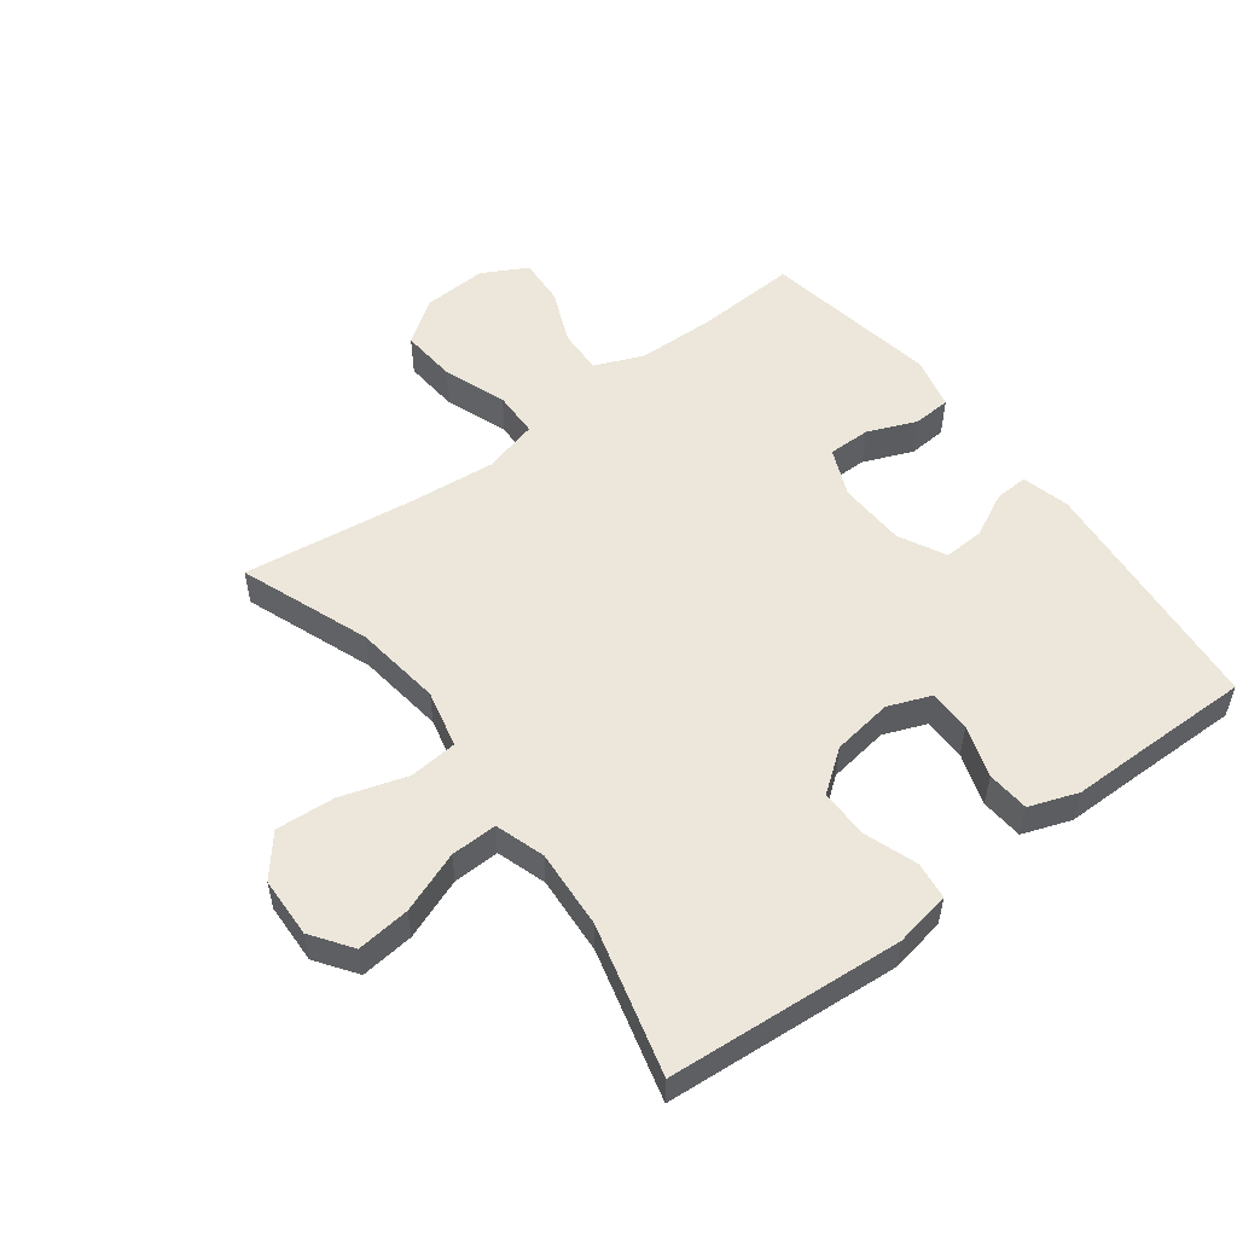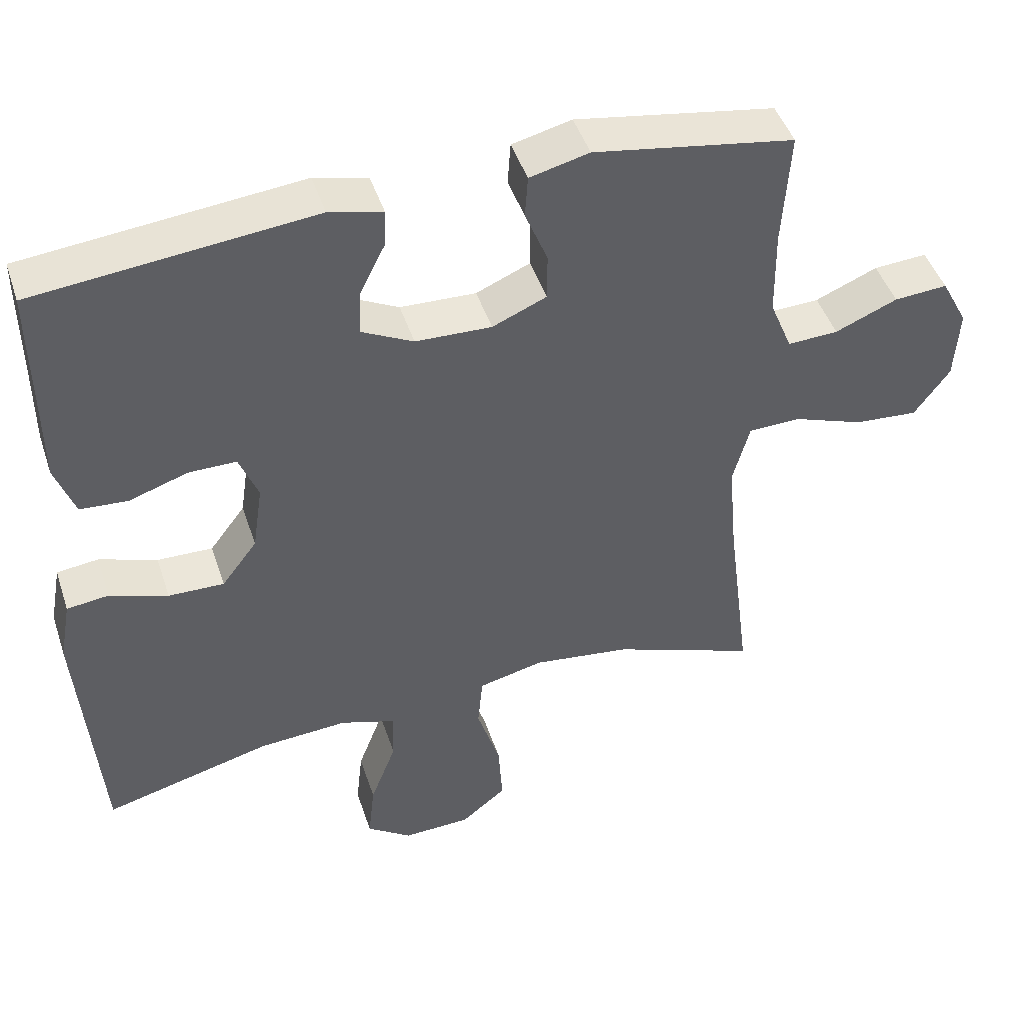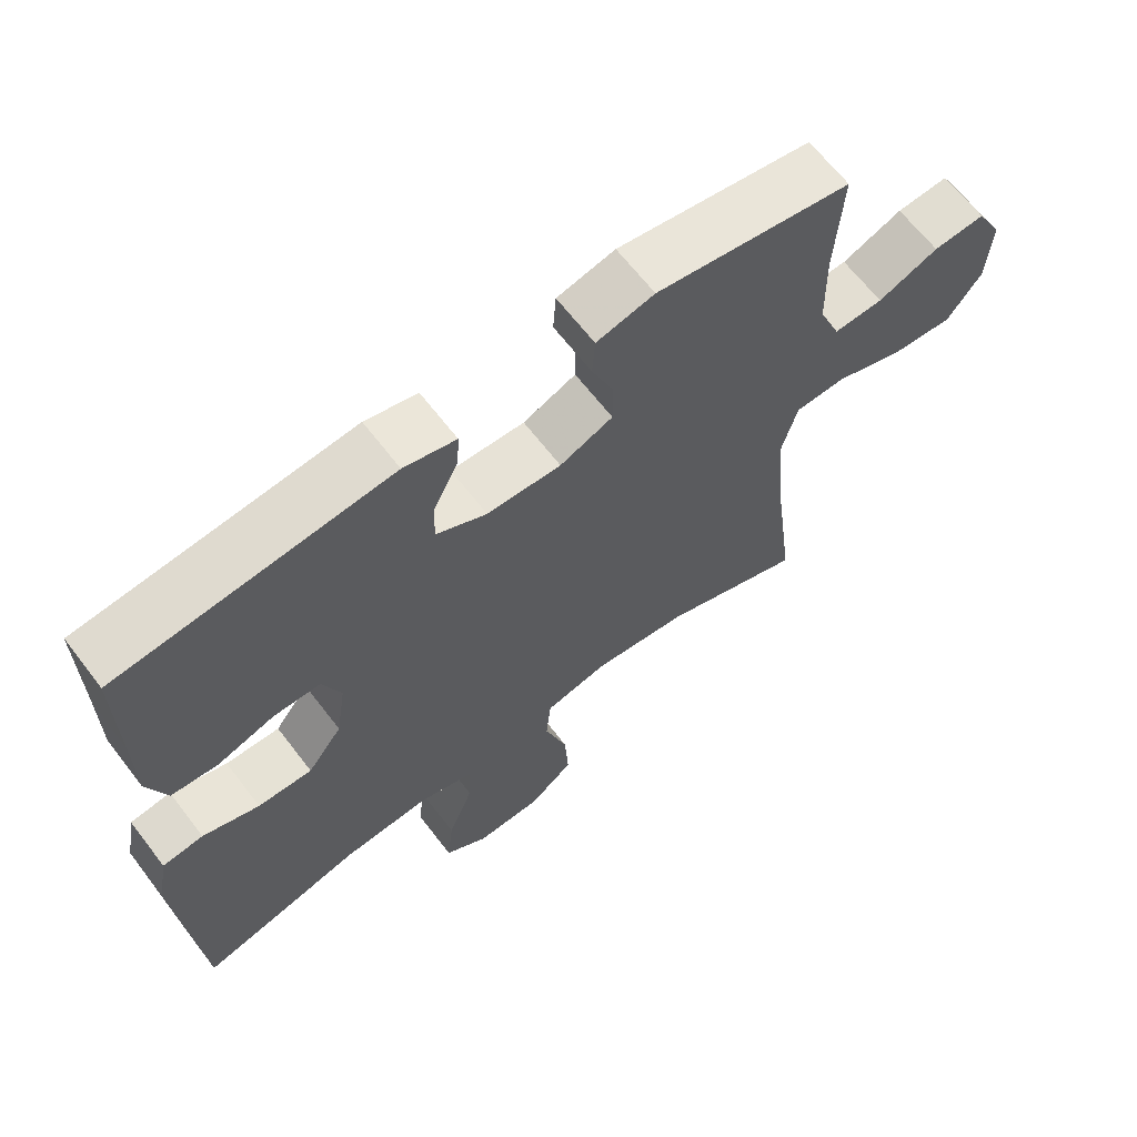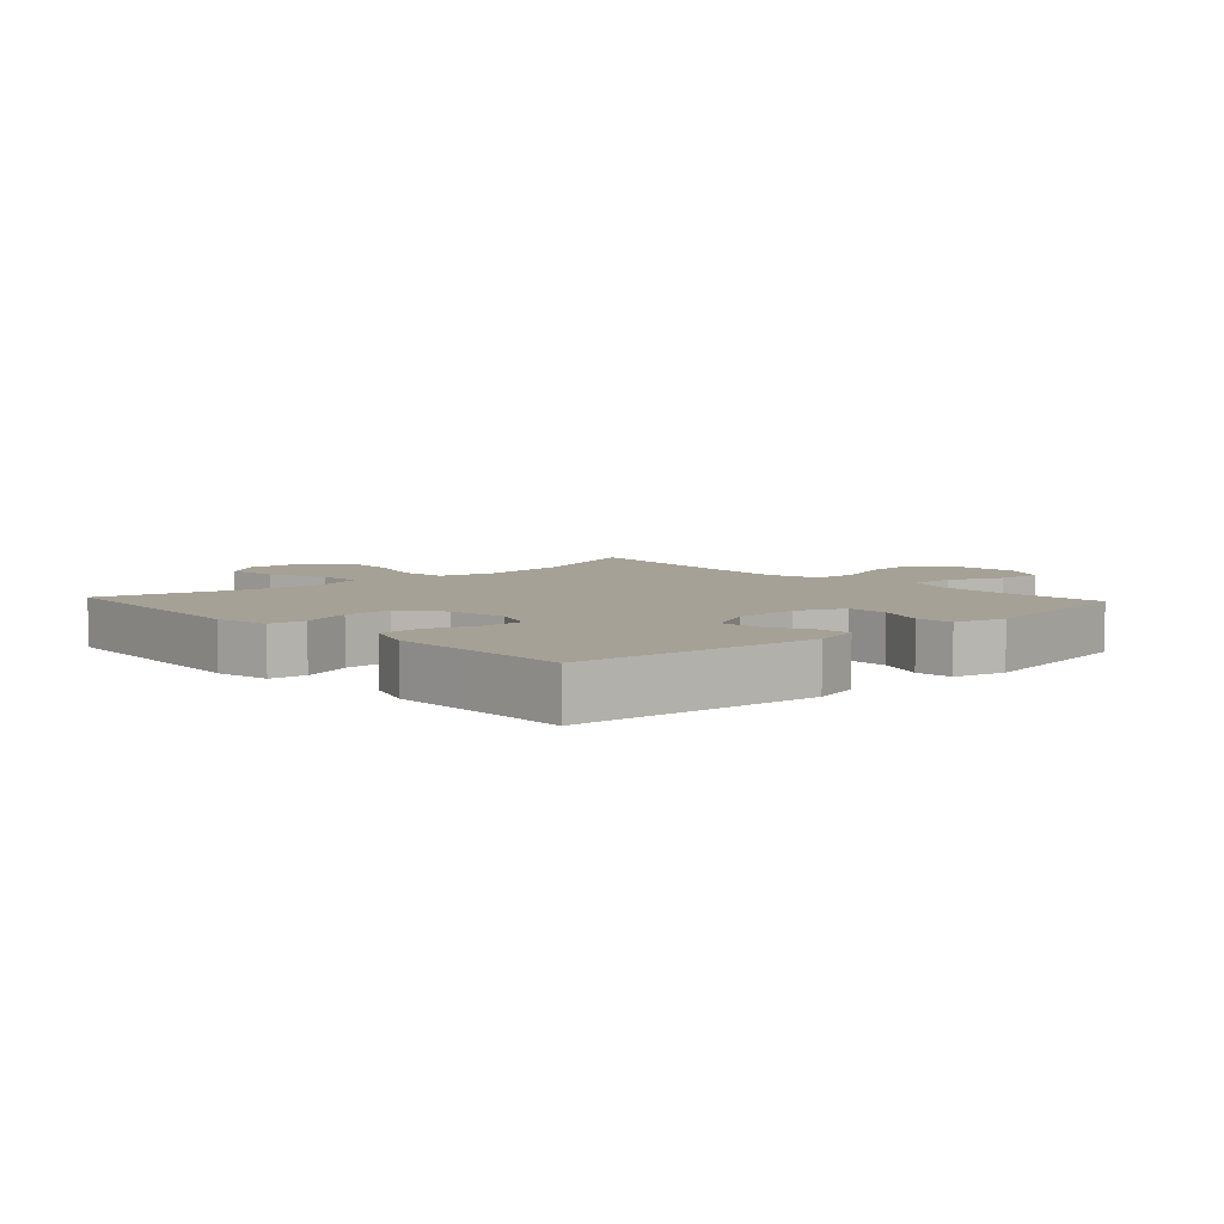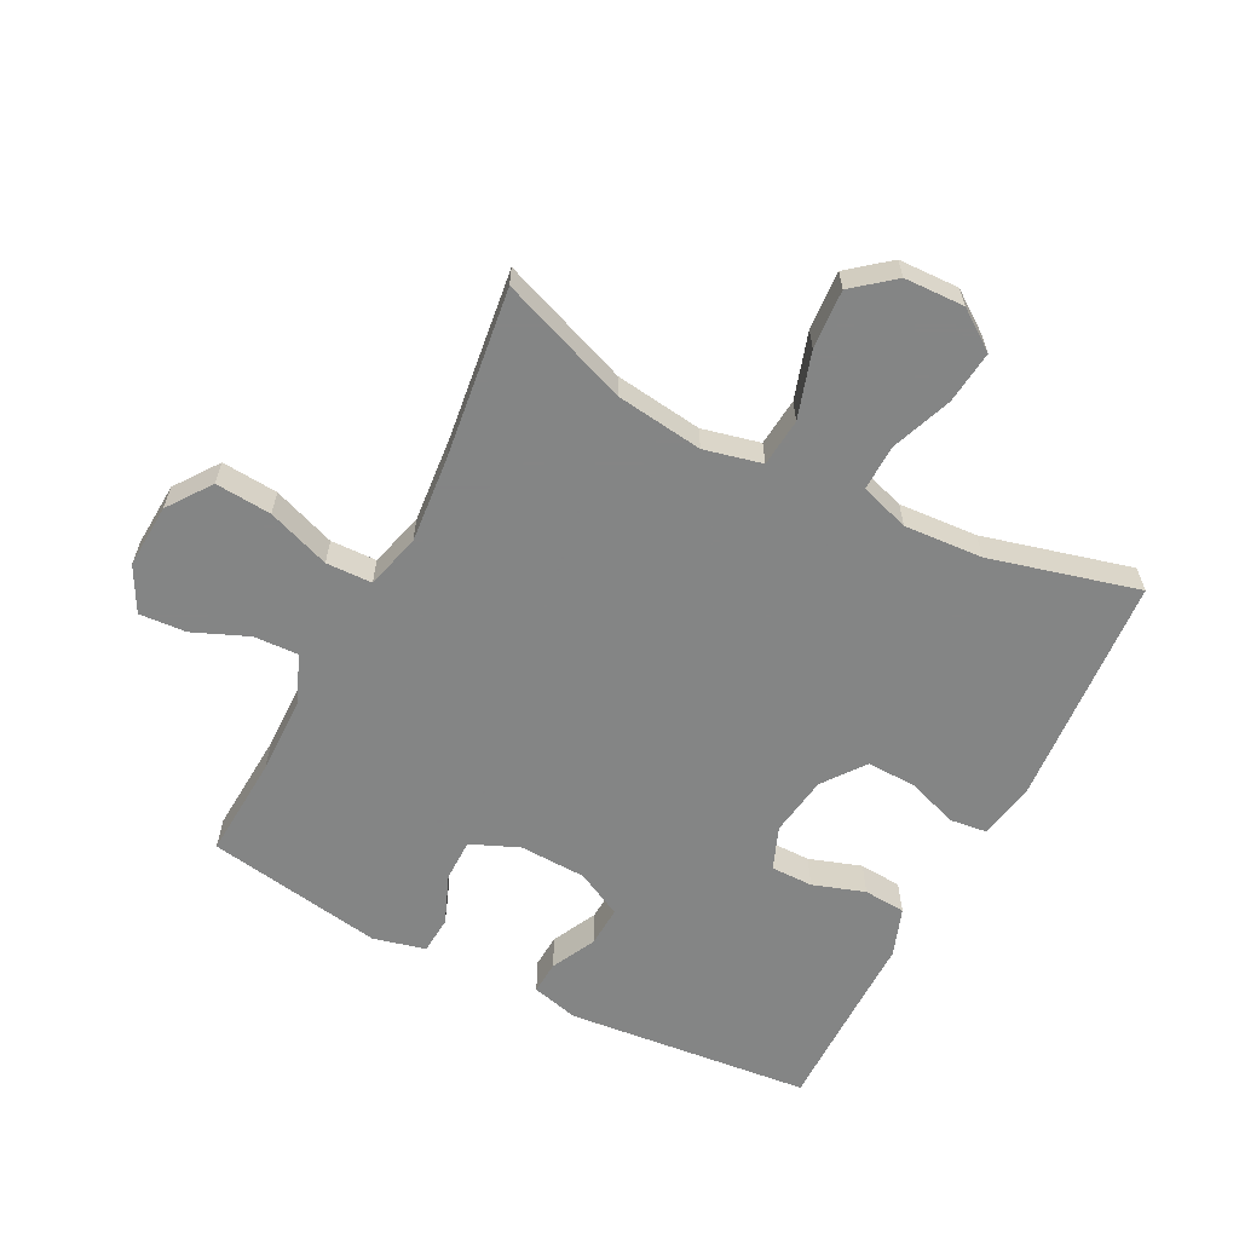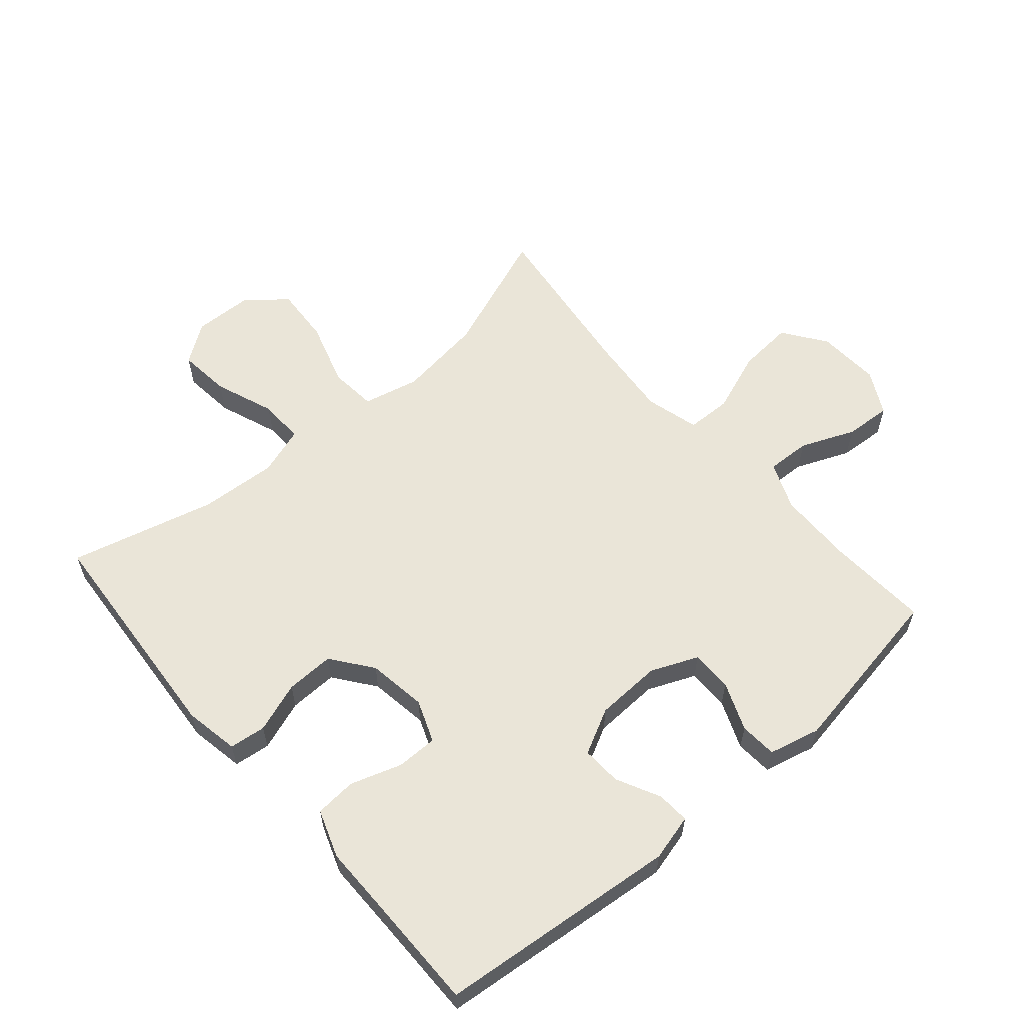
<metadata>
{"format":"obj","ext":"obj","renderer":"f3d","projection":"perspective","resolution":1024,"background":"white","views":[{"elev":53.3,"azim":-126.8,"up":"+Y"},{"elev":46.2,"azim":-18.0,"up":"+Z"},{"elev":65.3,"azim":-37.5,"up":"+Z"},{"elev":6.0,"azim":-42.7,"up":"+Y"},{"elev":-61.6,"azim":152.8,"up":"+Y"},{"elev":59.4,"azim":-40.8,"up":"+Y"}]}
</metadata>
<code>
v 0.5 0.07 -0.5
v 0.299 0.07 -0.424
v 0.163 0.07 -0.406
v 0.073 0.07 -0.427
v 0.066 0.07 -0.502
v 0.098 0.07 -0.605
v 0.104 0.07 -0.697
v 0.041 0.07 -0.748
v -0.053 0.07 -0.751
v -0.115 0.07 -0.707
v -0.106 0.07 -0.624
v -0.07 0.07 -0.529
v -0.068 0.07 -0.457
v -0.145 0.07 -0.432
v -0.268 0.07 -0.44
v -0.5 0.07 -0.5
v -0.527 0.07 -0.136
v -0.511 0.07 -0.049
v -0.453 0.07 -0.042
v -0.373 0.07 -0.07
v -0.296 0.07 -0.072
v -0.247 0.07 -0.007
v -0.233 0.07 0.087
v -0.259 0.07 0.154
v -0.325 0.07 0.154
v -0.406 0.07 0.127
v -0.472 0.07 0.132
v -0.499 0.07 0.208
v -0.499 0.07 0.324
v -0.5 0.07 0.5
v -0.117 0.07 0.538
v -0.043 0.07 0.519
v -0.046 0.07 0.467
v -0.081 0.07 0.397
v -0.084 0.07 0.334
v -0.012 0.07 0.297
v 0.093 0.07 0.293
v 0.168 0.07 0.325
v 0.168 0.07 0.391
v 0.137 0.07 0.468
v 0.141 0.07 0.527
v 0.223 0.07 0.547
v 0.5 0.07 0.5
v 0.49 0.07 0.339
v 0.492 0.07 0.218
v 0.523 0.07 0.142
v 0.593 0.07 0.145
v 0.679 0.07 0.181
v 0.753 0.07 0.186
v 0.79 0.07 0.116
v 0.784 0.07 0.015
v 0.735 0.07 -0.053
v 0.647 0.07 -0.046
v 0.549 0.07 -0.01
v 0.477 0.07 -0.012
v 0.454 0.07 -0.098
v 0.466 0.07 -0.232
v 0.5 0 -0.5
v 0.299 0 -0.424
v 0.163 0 -0.406
v 0.073 0 -0.427
v 0.066 0 -0.502
v 0.098 0 -0.605
v 0.104 0 -0.697
v 0.041 0 -0.748
v -0.053 0 -0.751
v -0.115 0 -0.707
v -0.106 0 -0.624
v -0.07 0 -0.529
v -0.068 0 -0.457
v -0.145 0 -0.432
v -0.268 0 -0.44
v -0.5 0 -0.5
v -0.527 0 -0.136
v -0.511 0 -0.049
v -0.453 0 -0.042
v -0.373 0 -0.07
v -0.296 0 -0.072
v -0.247 0 -0.007
v -0.233 0 0.087
v -0.259 0 0.154
v -0.325 0 0.154
v -0.406 0 0.127
v -0.472 0 0.132
v -0.499 0 0.208
v -0.499 0 0.324
v -0.5 0 0.5
v -0.117 0 0.538
v -0.043 0 0.519
v -0.046 0 0.467
v -0.081 0 0.397
v -0.084 0 0.334
v -0.012 0 0.297
v 0.093 0 0.293
v 0.168 0 0.325
v 0.168 0 0.391
v 0.137 0 0.468
v 0.141 0 0.527
v 0.223 0 0.547
v 0.5 0 0.5
v 0.49 0 0.339
v 0.492 0 0.218
v 0.523 0 0.142
v 0.593 0 0.145
v 0.679 0 0.181
v 0.753 0 0.186
v 0.79 0 0.116
v 0.784 0 0.015
v 0.735 0 -0.053
v 0.647 0 -0.046
v 0.549 0 -0.01
v 0.477 0 -0.012
v 0.454 0 -0.098
v 0.466 0 -0.232
f 52 53 54
f 51 52 54
f 50 51 54
f 49 50 54
f 48 49 54
f 47 48 54
f 46 47 54 55
f 45 46 55
f 44 45 55 56
f 43 44 56
f 42 43 56
f 41 42 56
f 40 41 56
f 39 40 56
f 32 33 34
f 31 32 34
f 30 31 34
f 29 30 34
f 29 34 35
f 28 29 35
f 27 28 35
f 26 27 35
f 25 26 35
f 24 25 35 36
f 18 19 20
f 17 18 20
f 16 17 20
f 15 16 20
f 14 15 20 21
f 13 14 21 22
f 10 11 12
f 9 10 12
f 8 9 12
f 7 8 12
f 6 7 12
f 5 6 12
f 4 5 12 13
f 13 22 23
f 4 13 23
f 3 4 23
f 57 1 2
f 56 57 2
f 39 56 2
f 38 39 2
f 2 3 23
f 38 2 23
f 37 38 23
f 23 24 36 37
f 111 110 109
f 111 109 108
f 111 108 107
f 111 107 106
f 111 106 105
f 111 105 104
f 112 111 104 103
f 112 103 102
f 113 112 102 101
f 113 101 100
f 113 100 99
f 113 99 98
f 113 98 97
f 113 97 96
f 91 90 89
f 91 89 88
f 91 88 87
f 91 87 86
f 92 91 86
f 92 86 85
f 92 85 84
f 92 84 83
f 92 83 82
f 93 92 82 81
f 77 76 75
f 77 75 74
f 77 74 73
f 77 73 72
f 78 77 72 71
f 79 78 71 70
f 69 68 67
f 69 67 66
f 69 66 65
f 69 65 64
f 69 64 63
f 69 63 62
f 70 69 62 61
f 80 79 70
f 80 70 61
f 80 61 60
f 59 58 114
f 59 114 113
f 59 113 96
f 59 96 95
f 80 60 59
f 80 59 95
f 80 95 94
f 94 93 81 80
f 1 58 59 2
f 2 59 60 3
f 3 60 61 4
f 4 61 62 5
f 5 62 63 6
f 6 63 64 7
f 7 64 65 8
f 8 65 66 9
f 9 66 67 10
f 10 67 68 11
f 11 68 69 12
f 12 69 70 13
f 13 70 71 14
f 14 71 72 15
f 15 72 73 16
f 16 73 74 17
f 17 74 75 18
f 18 75 76 19
f 19 76 77 20
f 20 77 78 21
f 21 78 79 22
f 22 79 80 23
f 23 80 81 24
f 24 81 82 25
f 25 82 83 26
f 26 83 84 27
f 27 84 85 28
f 28 85 86 29
f 29 86 87 30
f 30 87 88 31
f 31 88 89 32
f 32 89 90 33
f 33 90 91 34
f 34 91 92 35
f 35 92 93 36
f 36 93 94 37
f 37 94 95 38
f 38 95 96 39
f 39 96 97 40
f 40 97 98 41
f 41 98 99 42
f 42 99 100 43
f 43 100 101 44
f 44 101 102 45
f 45 102 103 46
f 46 103 104 47
f 47 104 105 48
f 48 105 106 49
f 49 106 107 50
f 50 107 108 51
f 51 108 109 52
f 52 109 110 53
f 53 110 111 54
f 54 111 112 55
f 55 112 113 56
f 56 113 114 57
f 57 114 58 1

</code>
